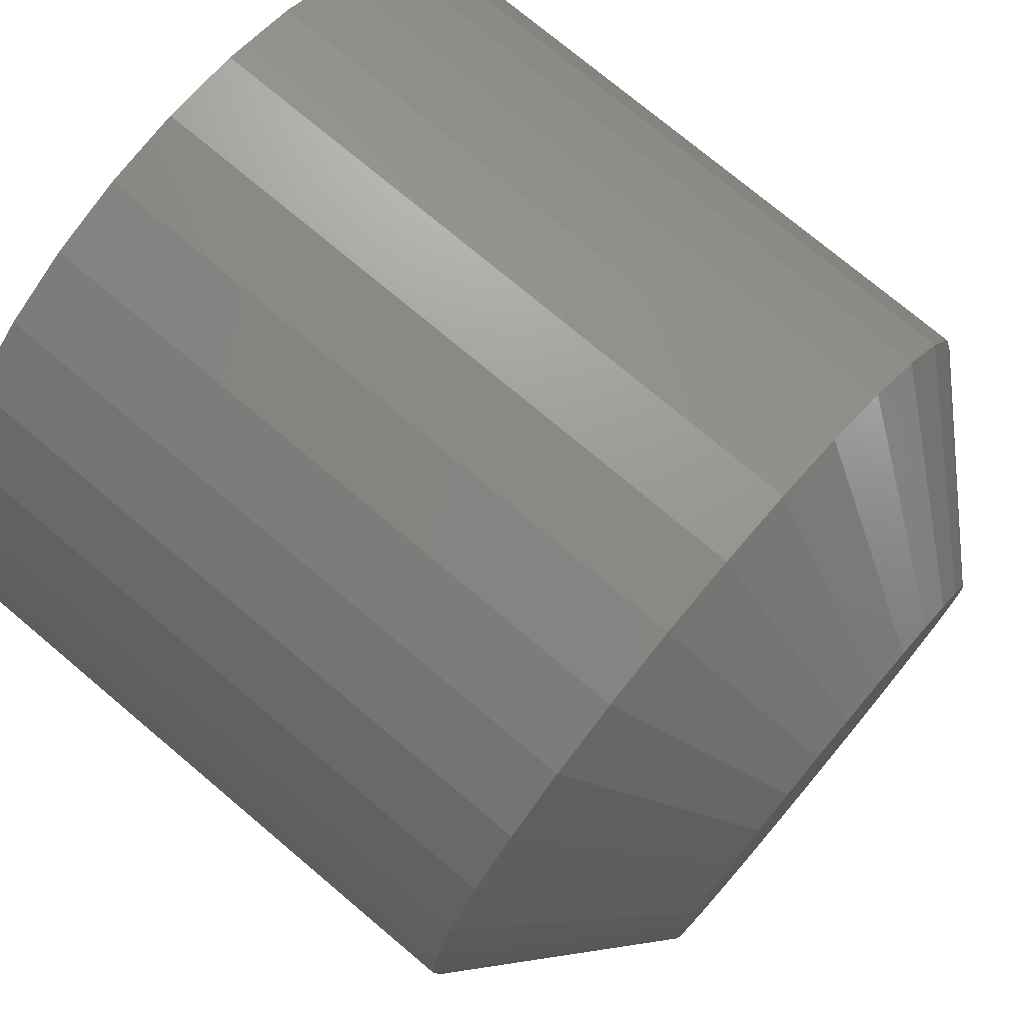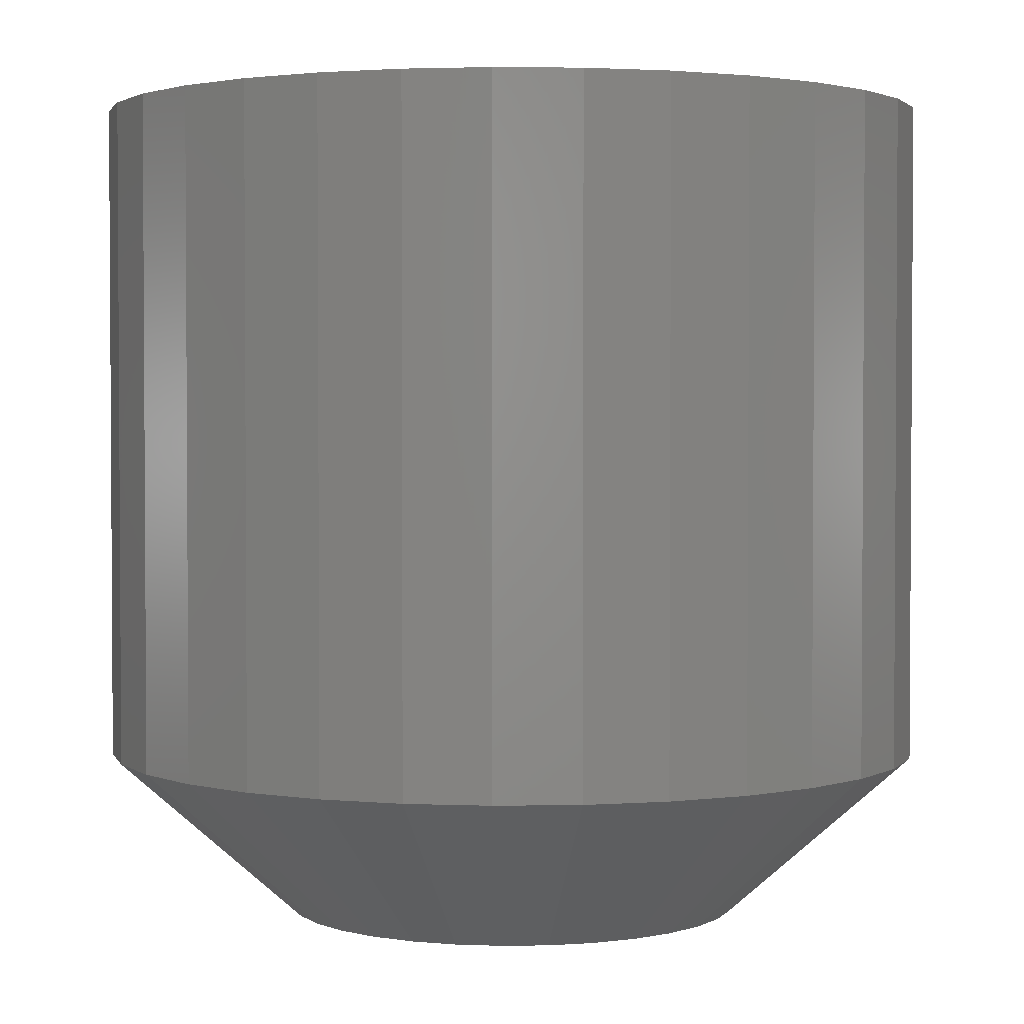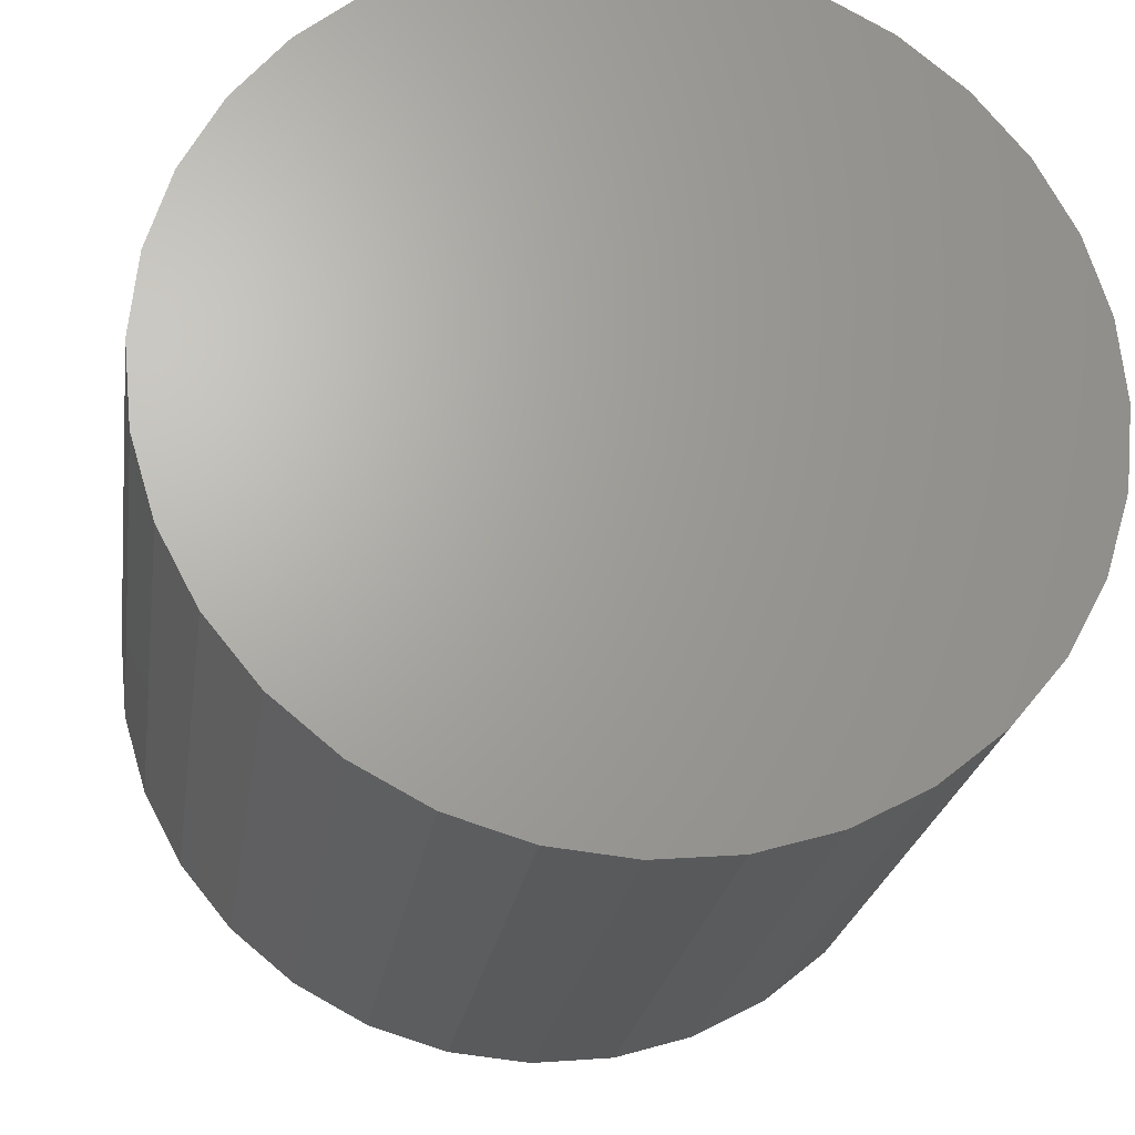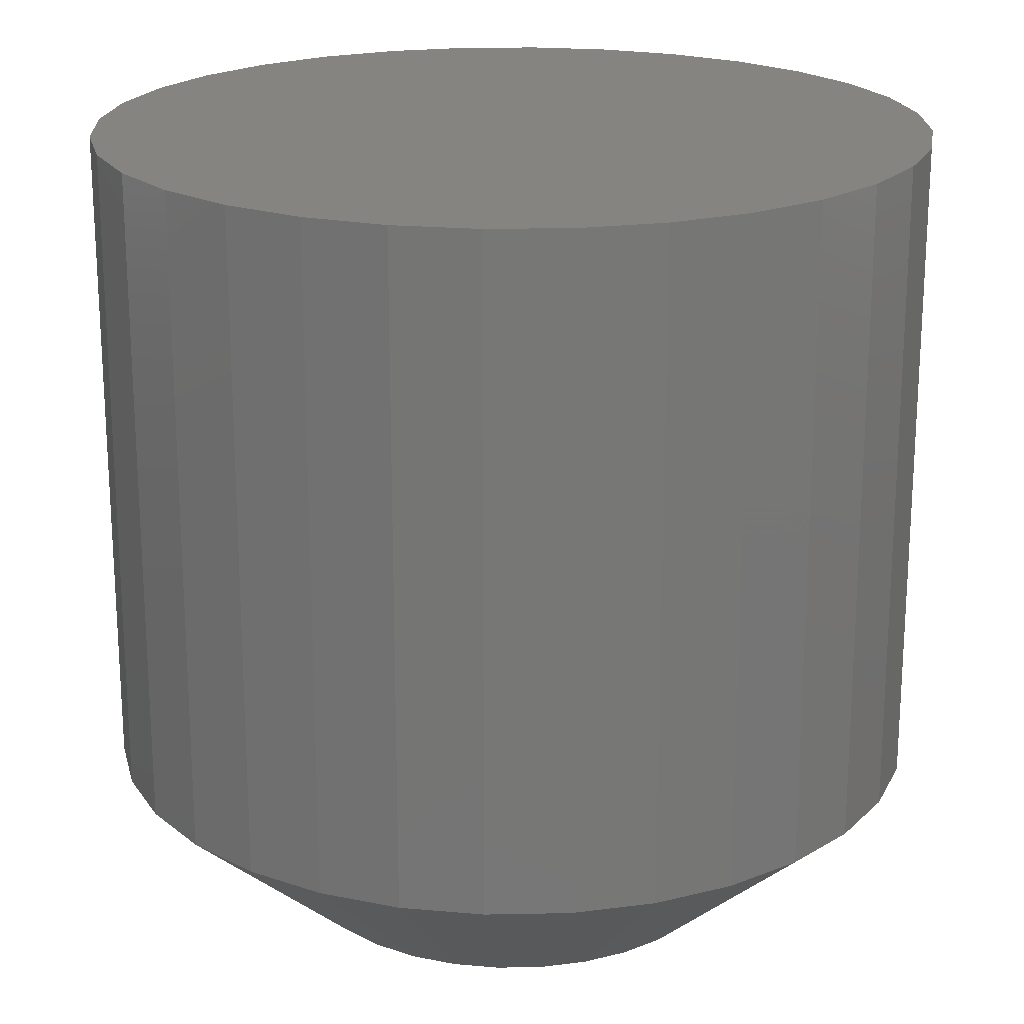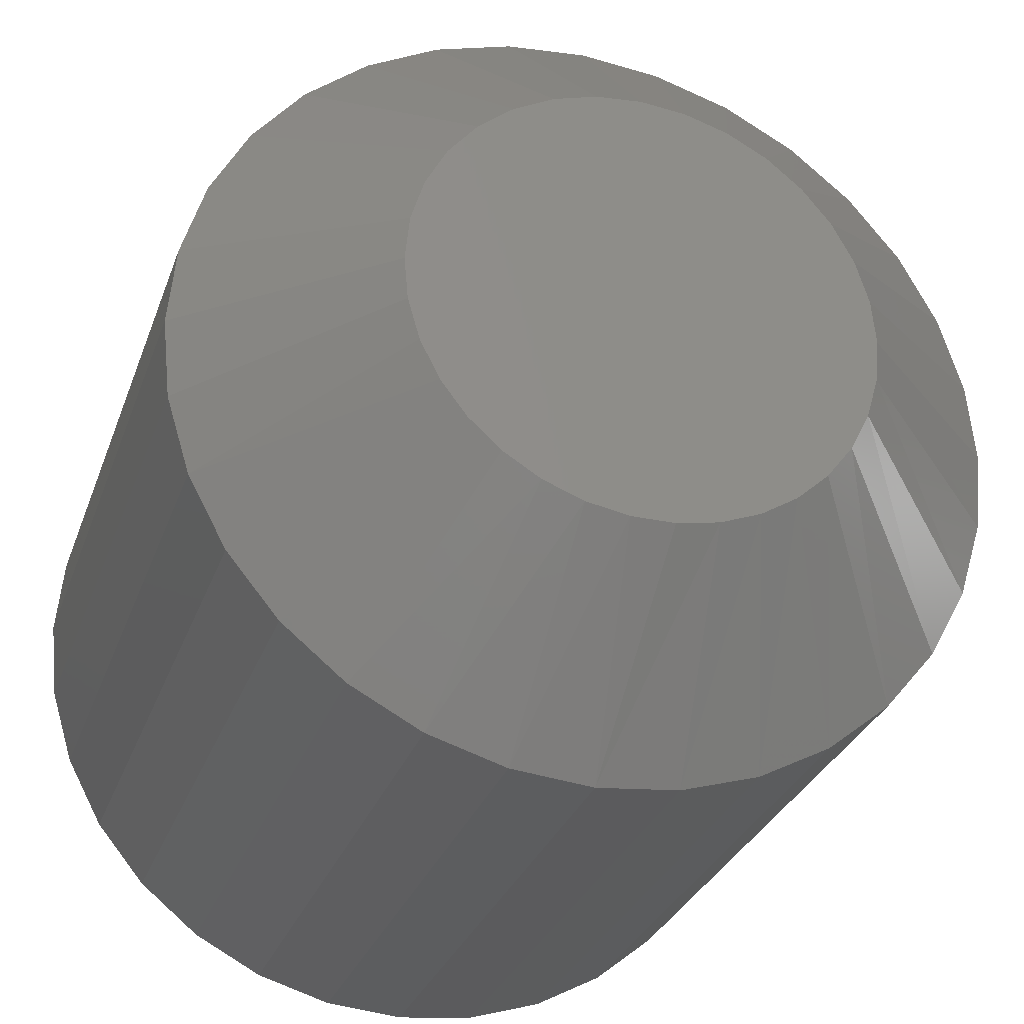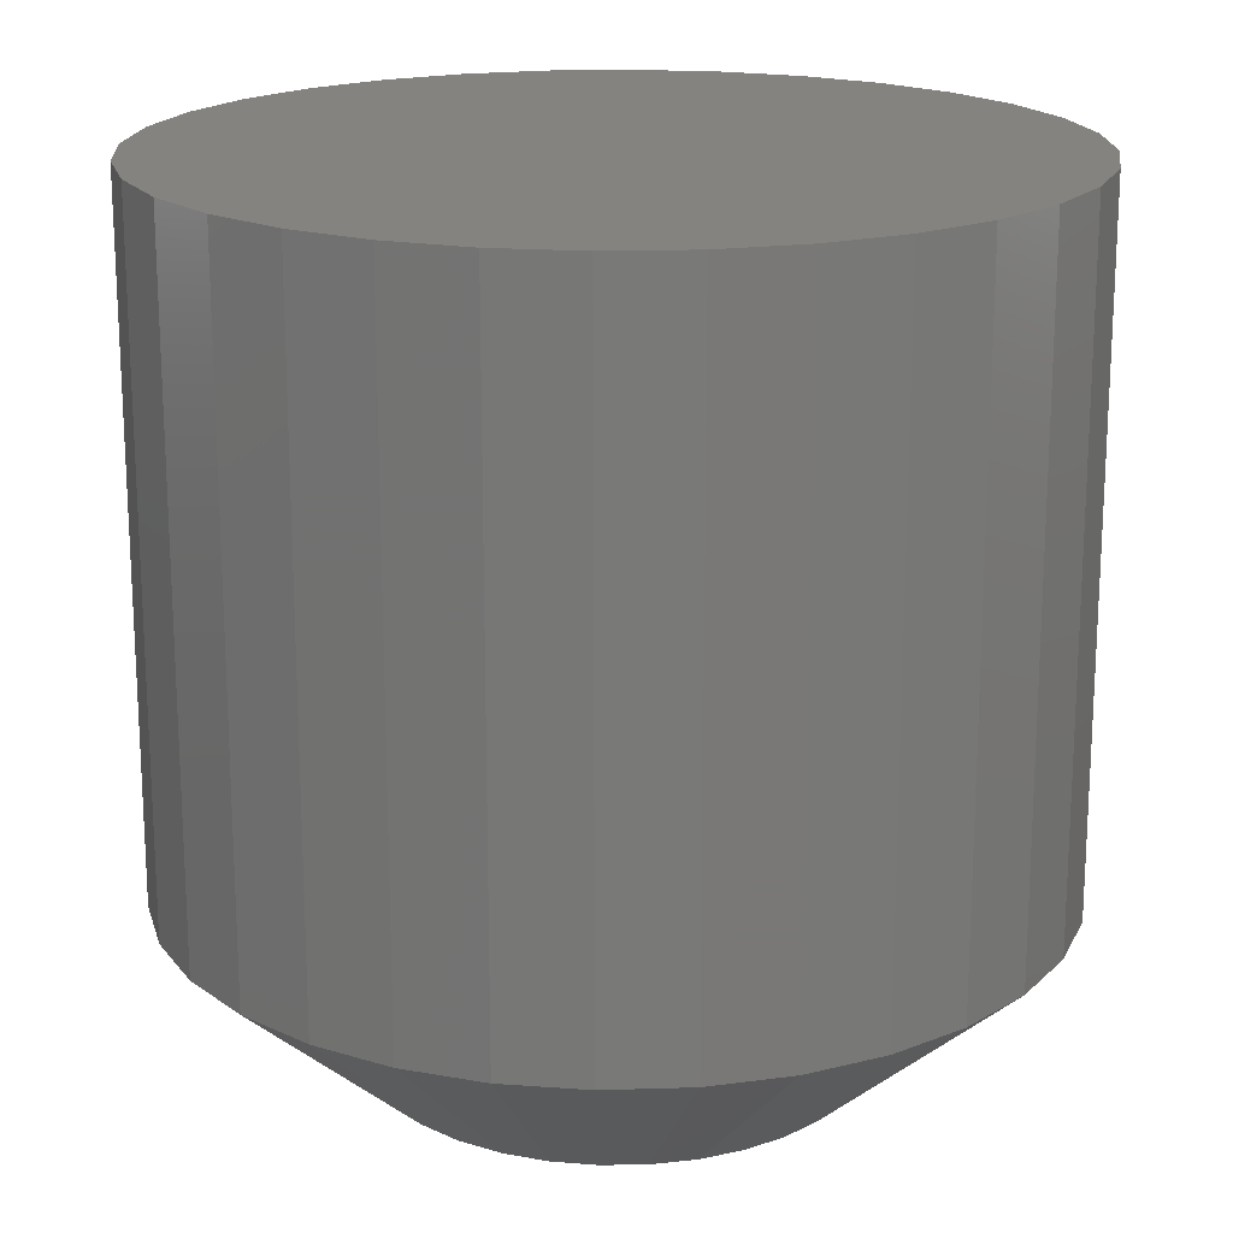
<metadata>
{"format":"stl","ext":"stl","renderer":"f3d","projection":"perspective","resolution":1024,"background":"white","views":[{"elev":74.7,"azim":130.1,"up":"+Y"},{"elev":2.3,"azim":171.2,"up":"+Z"},{"elev":-23.1,"azim":-8.2,"up":"+Y"},{"elev":20.5,"azim":172.3,"up":"+Z"},{"elev":-29.5,"azim":162.5,"up":"+Y"},{"elev":18.5,"azim":-65.2,"up":"+Z"}]}
</metadata>
<code>
# stl→obj: 97 verts, 190 faces
v 0.001645 0.08758 0
v 0.01873 0.0859 0
v -0.01544 0.0859 0
v -0.03187 0.08092 0
v 0.03516 0.08092 0
v -0.04701 0.07282 0
v 0.0503 0.07282 0
v -0.06029 0.06193 0
v 0.06357 0.06193 0
v 0.05442 -0.06989 0
v -0.05114 -0.06989 0
v 0.06637 -0.059 0
v -0.03739 -0.0784 0
v 0.04068 -0.0784 0
v -0.02232 -0.08424 0
v 0.02561 -0.08424 0
v -0.006436 -0.08721 0
v 0.009726 -0.08721 0
v -0.06308 -0.059 0
v -0.07282 -0.04611 0
v 0.07611 -0.04611 0
v -0.08002 -0.03164 0
v 0.08331 -0.03164 0
v -0.08445 -0.01609 0
v 0.08774 -0.01609 0
v -0.08594 2.875e-07 0
v 0.08923 -8.372e-17 0
v -0.08425 0.01709 0
v 0.08754 0.01709 0
v -0.07927 0.03352 0
v 0.08256 0.03352 0
v -0.07118 0.04866 0
v 0.07447 0.04866 0
v 0.1595 -3.867e-17 0.0625
v 0.1595 0 0.3125
v 0.1565 -0.0308 0.0625
v 0.1565 -0.0308 0.3125
v 0.1475 -0.06042 0.0625
v 0.1475 -0.06042 0.3125
v 0.1329 -0.08772 0.0625
v 0.1329 -0.08772 0.3125
v 0.1133 -0.1116 0.0625
v 0.1133 -0.1116 0.3125
v 0.08937 -0.1313 0.0625
v 0.08937 -0.1313 0.3125
v 0.06207 -0.1459 0.0625
v 0.06207 -0.1459 0.3125
v 0.03245 -0.1549 0.0625
v 0.03245 -0.1549 0.3125
v 0.001645 -0.1579 0.0625
v 0.001645 -0.1579 0.3125
v -0.02916 -0.1549 0.0625
v -0.02916 -0.1549 0.3125
v -0.05878 -0.1459 0.0625
v -0.05878 -0.1459 0.3125
v -0.08608 -0.1313 0.0625
v -0.08608 -0.1313 0.3125
v -0.11 -0.1116 0.0625
v -0.11 -0.1116 0.3125
v -0.1296 -0.08772 0.0625
v -0.1296 -0.08772 0.3125
v -0.1442 -0.06042 0.0625
v -0.1442 -0.06042 0.3125
v -0.1532 -0.0308 0.0625
v -0.1532 -0.0308 0.3125
v -0.1562 1.934e-17 0.0625
v -0.1562 1.934e-17 0.3125
v -0.1532 0.0308 0.0625
v -0.1532 0.0308 0.3125
v -0.1442 0.06042 0.0625
v -0.1442 0.06042 0.3125
v -0.1296 0.08772 0.0625
v -0.1296 0.08772 0.3125
v -0.11 0.1116 0.0625
v -0.11 0.1116 0.3125
v -0.08608 0.1313 0.0625
v -0.08608 0.1313 0.3125
v -0.05878 0.1459 0.0625
v -0.05878 0.1459 0.3125
v -0.02916 0.1549 0.0625
v -0.02916 0.1549 0.3125
v 0.001645 0.1579 0.0625
v 0.001645 0.1579 0.3125
v 0.03245 0.1549 0.0625
v 0.03245 0.1549 0.3125
v 0.06207 0.1459 0.0625
v 0.06207 0.1459 0.3125
v 0.08937 0.1313 0.0625
v 0.08937 0.1313 0.3125
v 0.1133 0.1116 0.0625
v 0.1133 0.1116 0.3125
v 0.1329 0.08772 0.0625
v 0.1329 0.08772 0.3125
v 0.1475 0.06042 0.0625
v 0.1475 0.06042 0.3125
v 0.1565 0.0308 0.0625
v 0.1565 0.0308 0.3125
f 1 2 3
f 4 3 2
f 5 4 2
f 6 4 5
f 7 6 5
f 8 6 7
f 9 8 7
f 10 11 12
f 13 11 10
f 14 13 10
f 15 13 14
f 16 15 14
f 17 15 16
f 18 17 16
f 11 19 12
f 12 19 20
f 12 20 21
f 21 20 22
f 21 22 23
f 23 22 24
f 23 24 25
f 25 24 26
f 25 26 27
f 27 26 28
f 27 28 29
f 29 28 30
f 29 30 31
f 31 30 32
f 31 32 33
f 33 32 8
f 33 8 9
f 34 35 36
f 36 35 37
f 36 37 38
f 38 37 39
f 38 39 40
f 40 39 41
f 40 41 42
f 42 41 43
f 42 43 44
f 44 43 45
f 44 45 46
f 46 45 47
f 46 47 48
f 48 47 49
f 48 49 50
f 50 49 51
f 50 51 52
f 52 51 53
f 52 53 54
f 54 53 55
f 54 55 56
f 56 55 57
f 56 57 58
f 58 57 59
f 58 59 60
f 60 59 61
f 60 61 62
f 62 61 63
f 62 63 64
f 64 63 65
f 64 65 66
f 66 65 67
f 66 67 68
f 68 67 69
f 68 69 70
f 70 69 71
f 70 71 72
f 72 71 73
f 72 73 74
f 74 73 75
f 74 75 76
f 76 75 77
f 76 77 78
f 78 77 79
f 78 79 80
f 80 79 81
f 80 81 82
f 82 81 83
f 82 83 84
f 84 83 85
f 84 85 86
f 86 85 87
f 86 87 88
f 88 87 89
f 88 89 90
f 90 89 91
f 90 91 92
f 92 91 93
f 92 93 94
f 94 93 95
f 94 95 96
f 96 95 97
f 96 97 34
f 34 97 35
f 3 78 80
f 9 90 33
f 33 90 92
f 33 92 31
f 31 92 94
f 31 94 29
f 29 94 96
f 29 96 27
f 27 96 34
f 74 8 72
f 72 8 32
f 72 32 70
f 70 32 30
f 70 30 68
f 68 30 28
f 68 28 66
f 66 28 26
f 90 9 88
f 88 9 7
f 88 7 86
f 86 7 5
f 86 5 84
f 3 80 1
f 1 80 82
f 1 82 2
f 2 82 84
f 2 84 5
f 8 74 6
f 6 74 76
f 6 76 4
f 4 76 78
f 4 78 3
f 66 26 64
f 64 26 24
f 64 24 62
f 62 24 22
f 62 22 60
f 60 22 20
f 60 20 58
f 58 20 19
f 58 19 56
f 56 19 11
f 56 11 54
f 54 11 13
f 54 13 52
f 52 13 15
f 52 15 50
f 50 15 17
f 50 17 18
f 27 34 25
f 25 34 36
f 25 36 23
f 23 36 38
f 23 38 21
f 21 38 40
f 21 40 12
f 12 40 42
f 12 42 10
f 10 42 44
f 10 44 14
f 14 44 46
f 14 46 16
f 16 46 48
f 16 48 18
f 18 48 50
f 81 85 83
f 85 81 79
f 85 79 87
f 47 53 49
f 49 53 51
f 87 79 89
f 89 79 77
f 89 77 91
f 91 77 75
f 91 75 93
f 93 75 73
f 93 73 95
f 95 73 71
f 95 71 97
f 97 71 69
f 97 69 35
f 35 69 67
f 35 67 37
f 37 67 65
f 37 65 39
f 39 65 63
f 39 63 41
f 41 63 61
f 41 61 43
f 43 61 59
f 43 59 45
f 45 59 57
f 45 57 47
f 47 57 55
f 47 55 53

</code>
